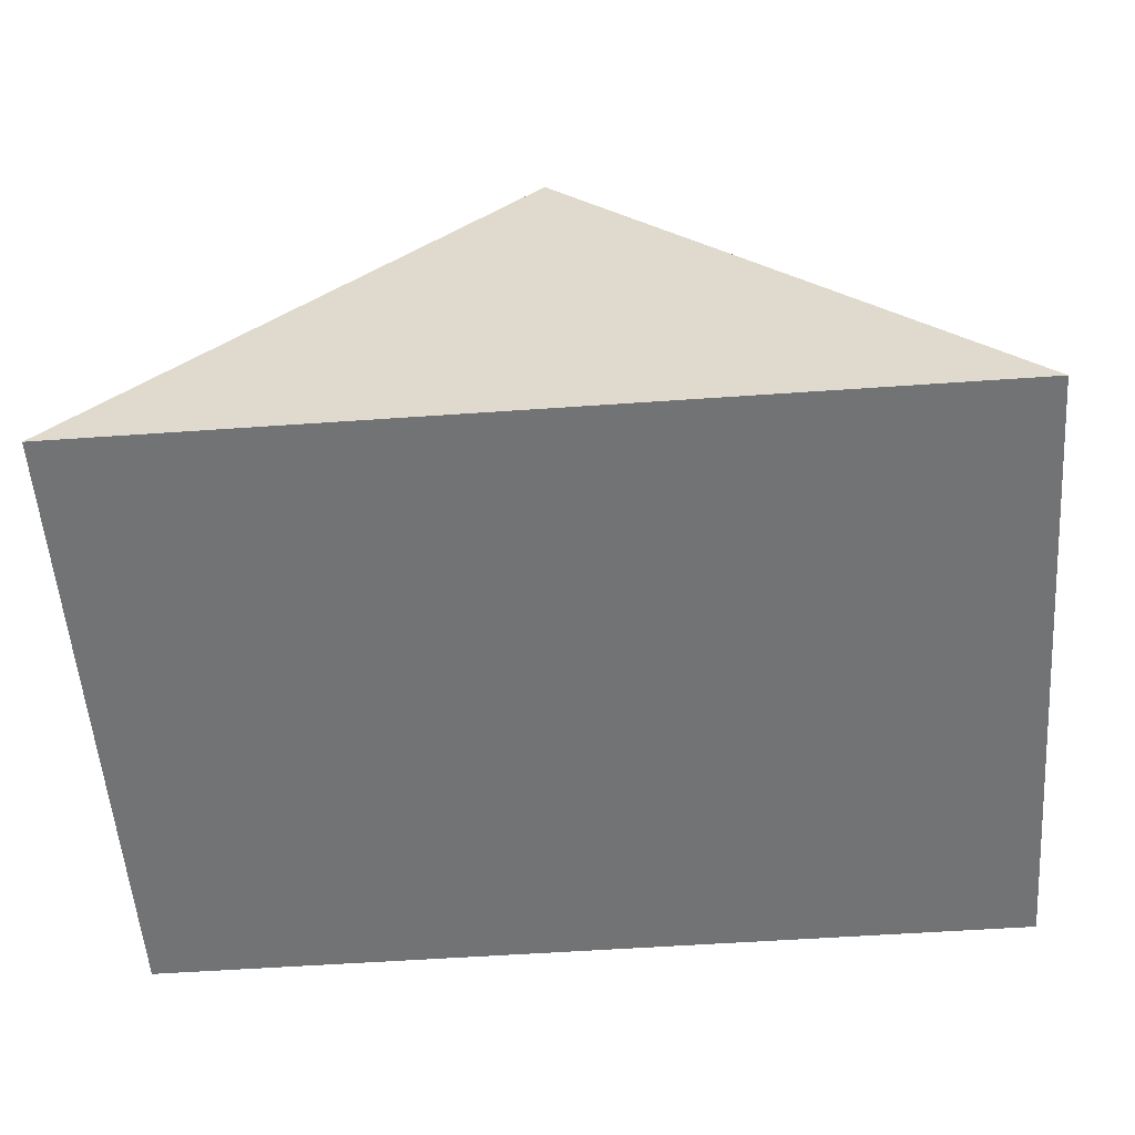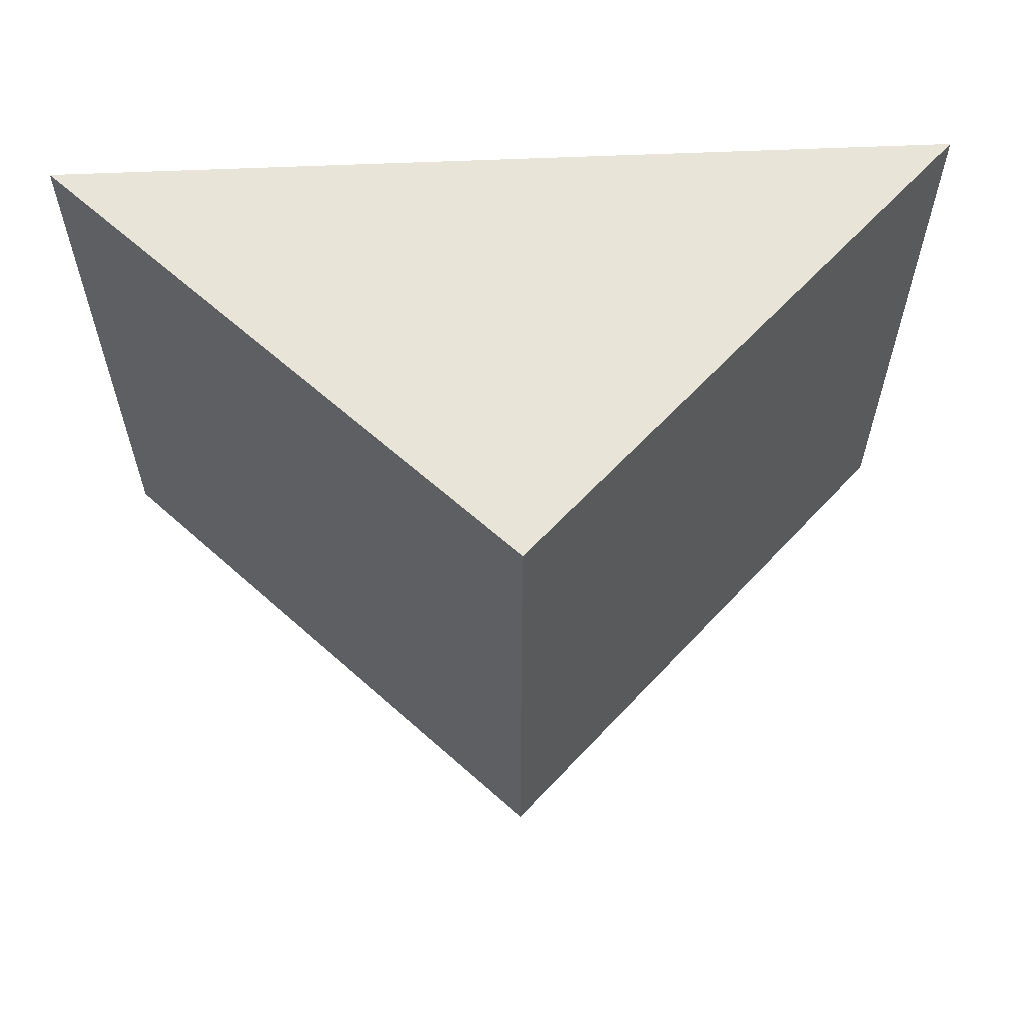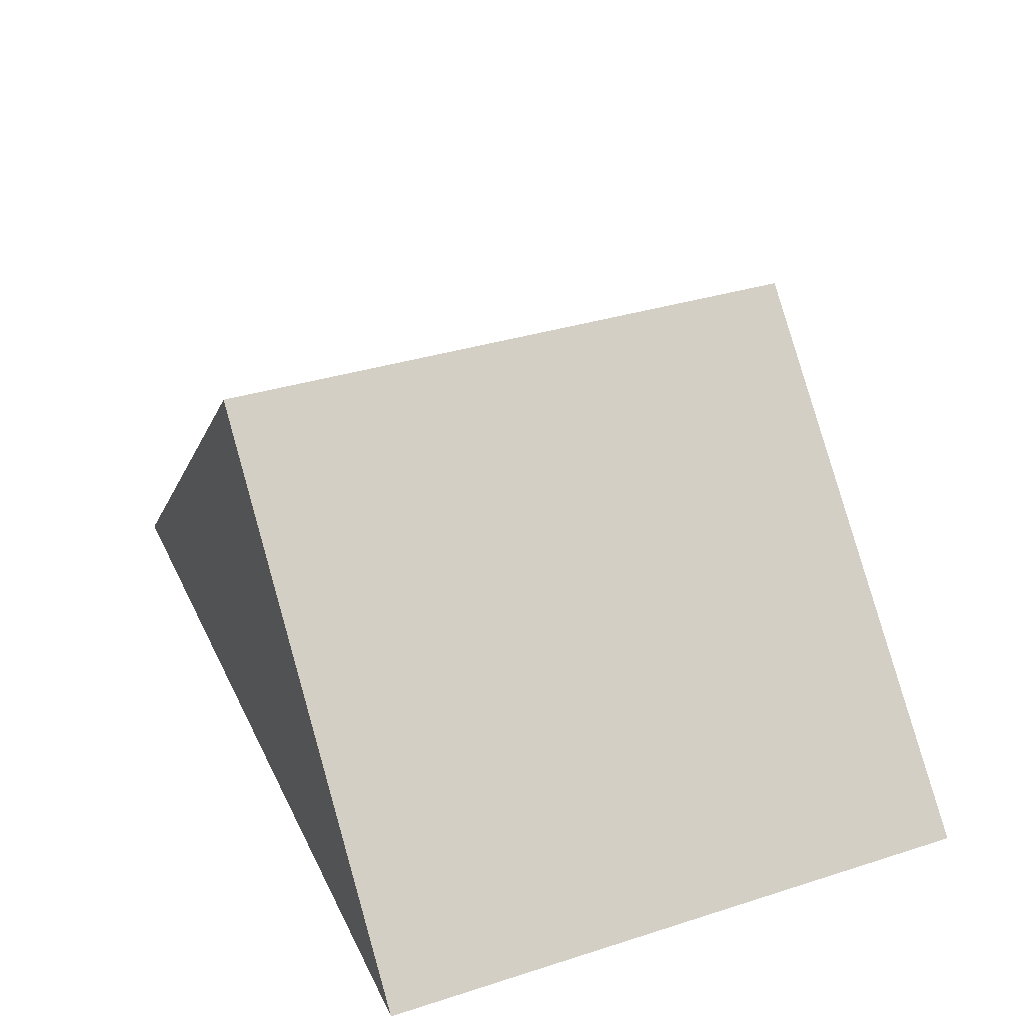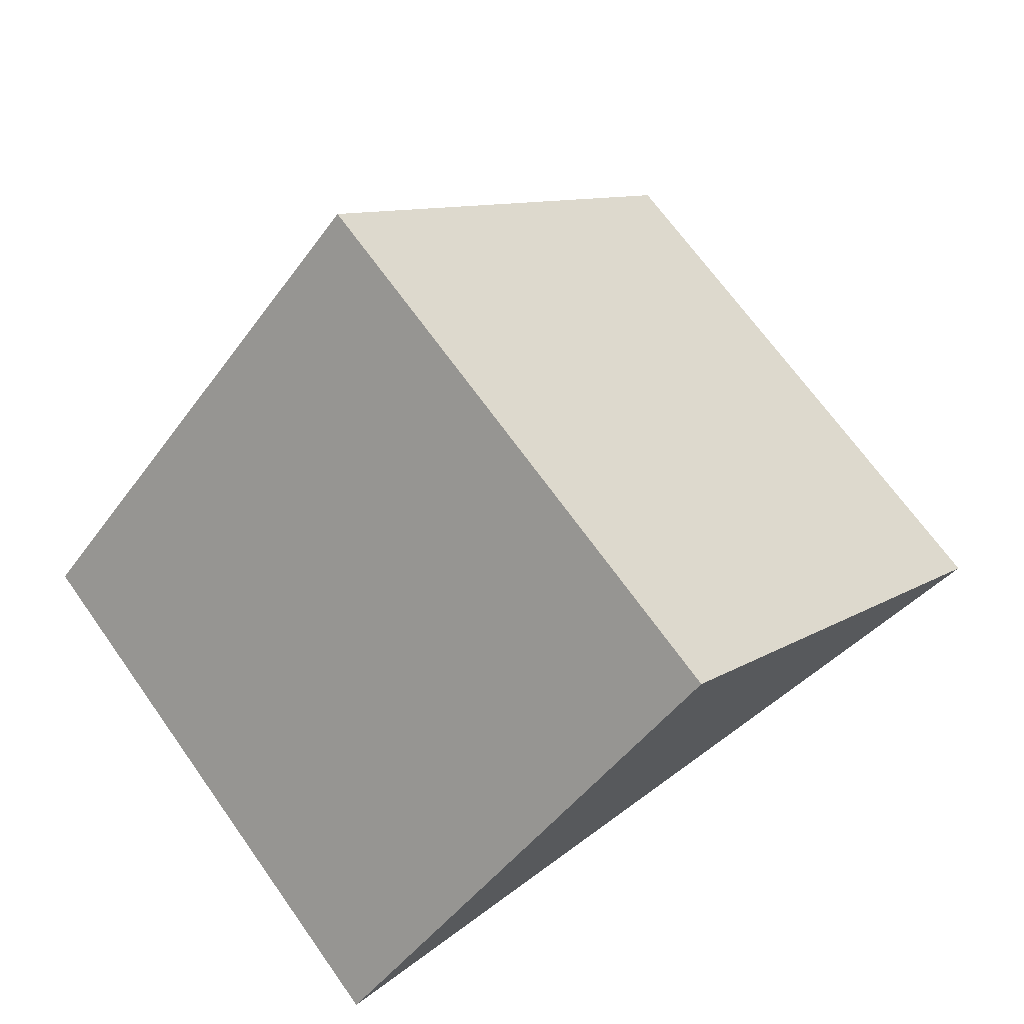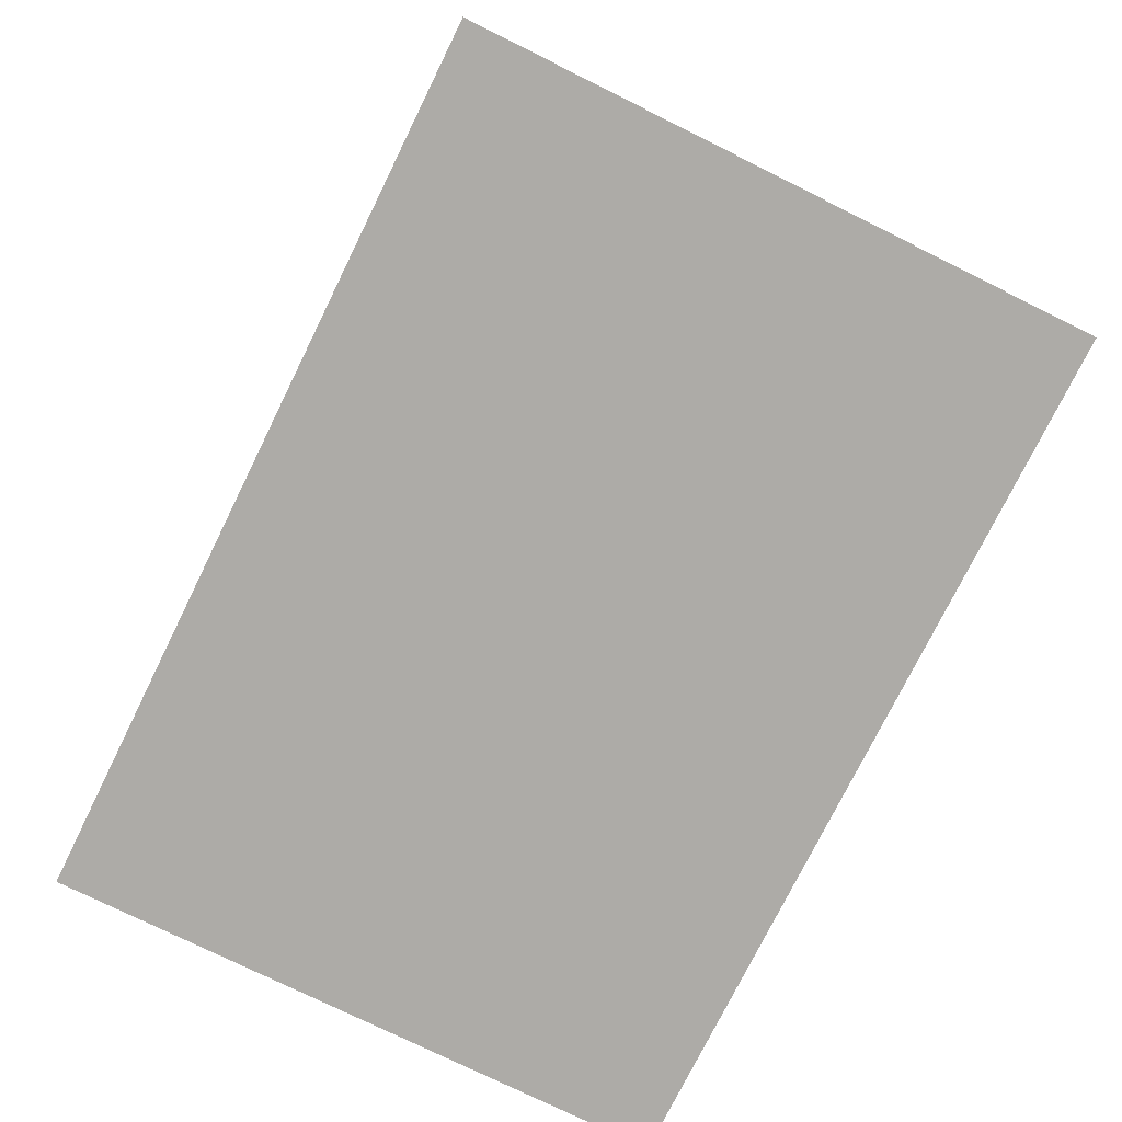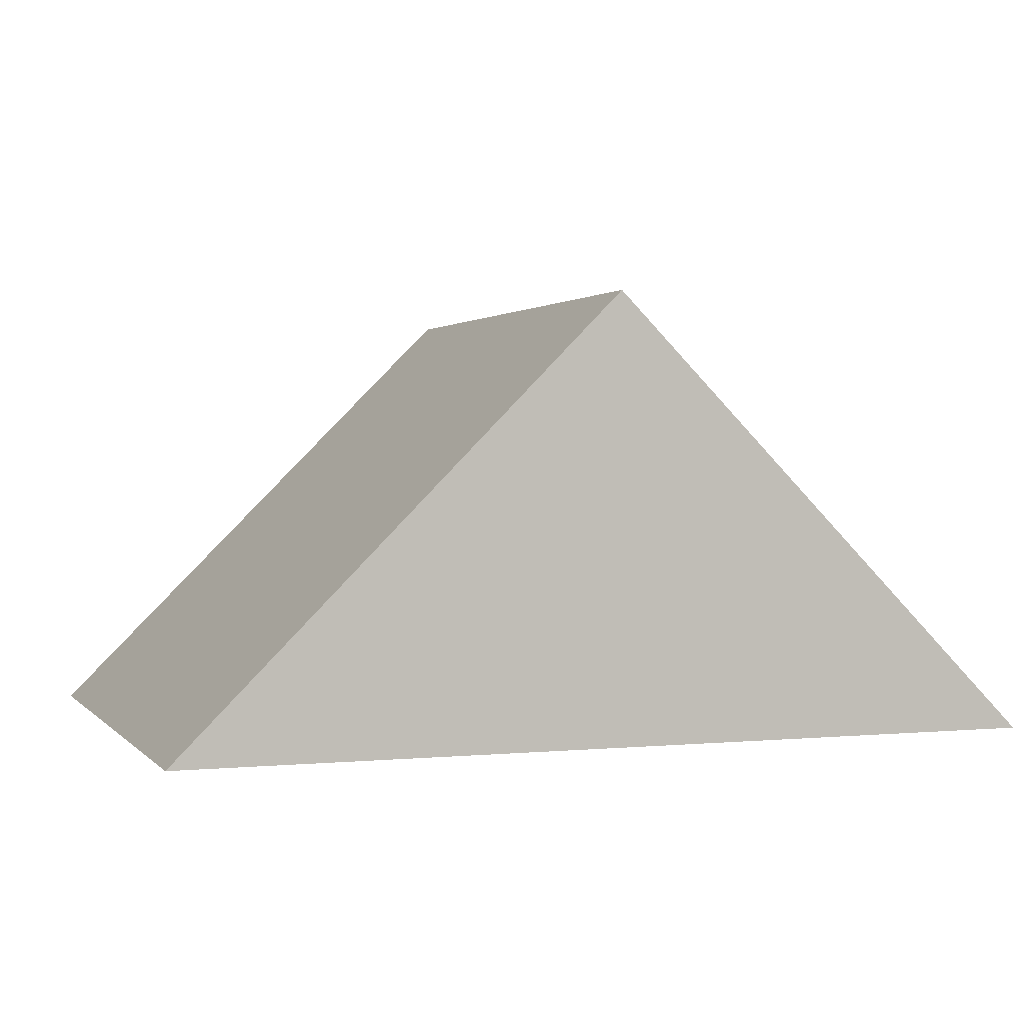
<metadata>
{"format":"obj","ext":"obj","renderer":"f3d","projection":"perspective","resolution":1024,"background":"white","views":[{"elev":-55.8,"azim":4.2,"up":"+Z"},{"elev":60.6,"azim":-2.5,"up":"+Y"},{"elev":34.8,"azim":-112.9,"up":"+Z"},{"elev":70.7,"azim":144.2,"up":"+Z"},{"elev":-76.4,"azim":63.7,"up":"+Z"},{"elev":1.4,"azim":160.2,"up":"+Z"}]}
</metadata>
<code>
v -49.5 70 0
v -49.5 -0.001 0
v -1.896e-16 -0.001 49.5
v -1.896e-16 70 49.5
v 49.5 70 1.327e-11
v 49.5 -0.001 1.327e-11
v 49.5 -0.001 1.327e-11
v 49.5 -0.001 1.327e-11
v -49.46 70 7.105e-15
v -49.5 70 0
v 6.636e-12 -0.001 6.629e-12
v -49.5 -0.001 0
v -49.5 -0.001 0
v 49.5 70 1.327e-11
v 49.46 -0.001 1.327e-11
f 1 2 3
f 2 1 13
f 1 3 4
f 1 4 5
f 1 5 9
f 1 9 10
f 13 1 10
f 2 12 3
f 12 2 13
f 4 3 6
f 15 6 3
f 3 12 11
f 11 15 3
f 4 6 5
f 8 5 6
f 14 5 8
f 9 5 14
f 6 7 8
f 7 6 15
f 7 15 8
f 15 14 8
f 9 13 10
f 11 13 9
f 15 11 9
f 9 14 15
f 11 12 13

</code>
